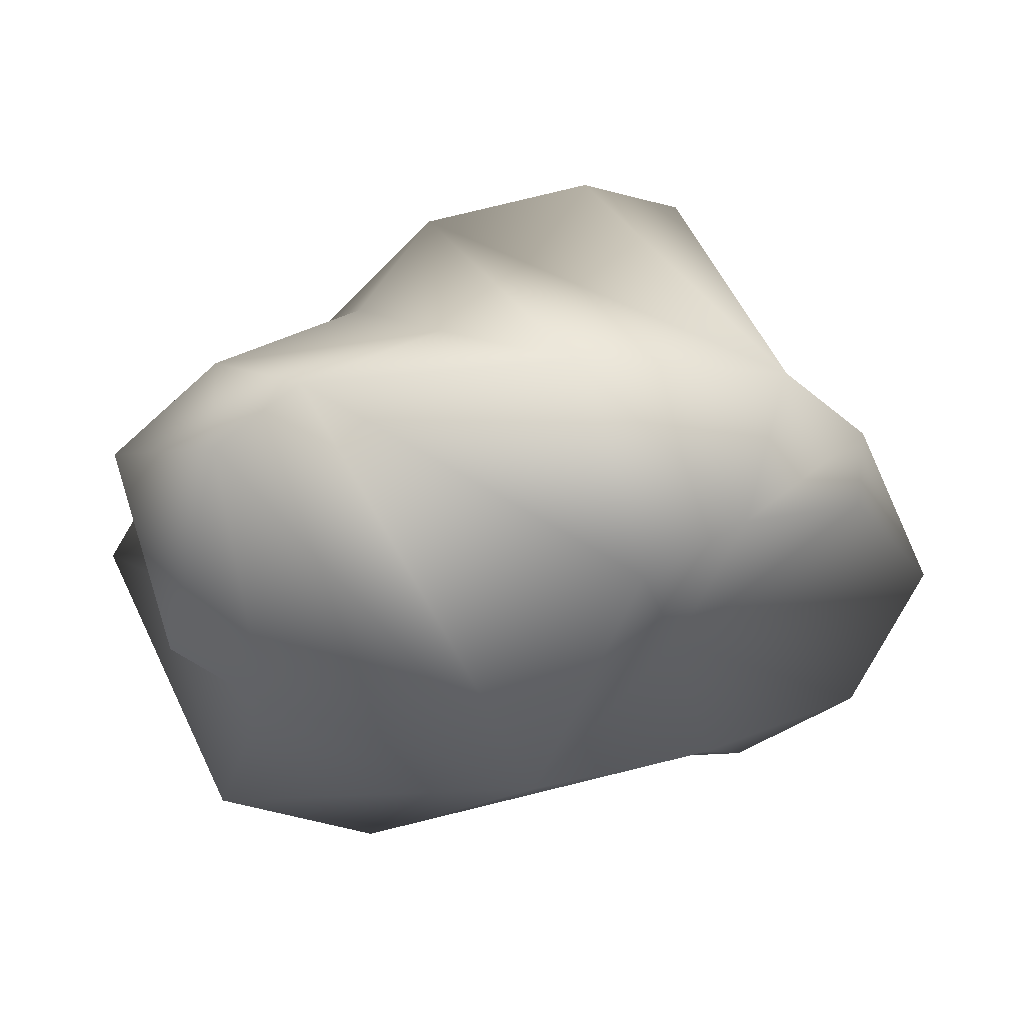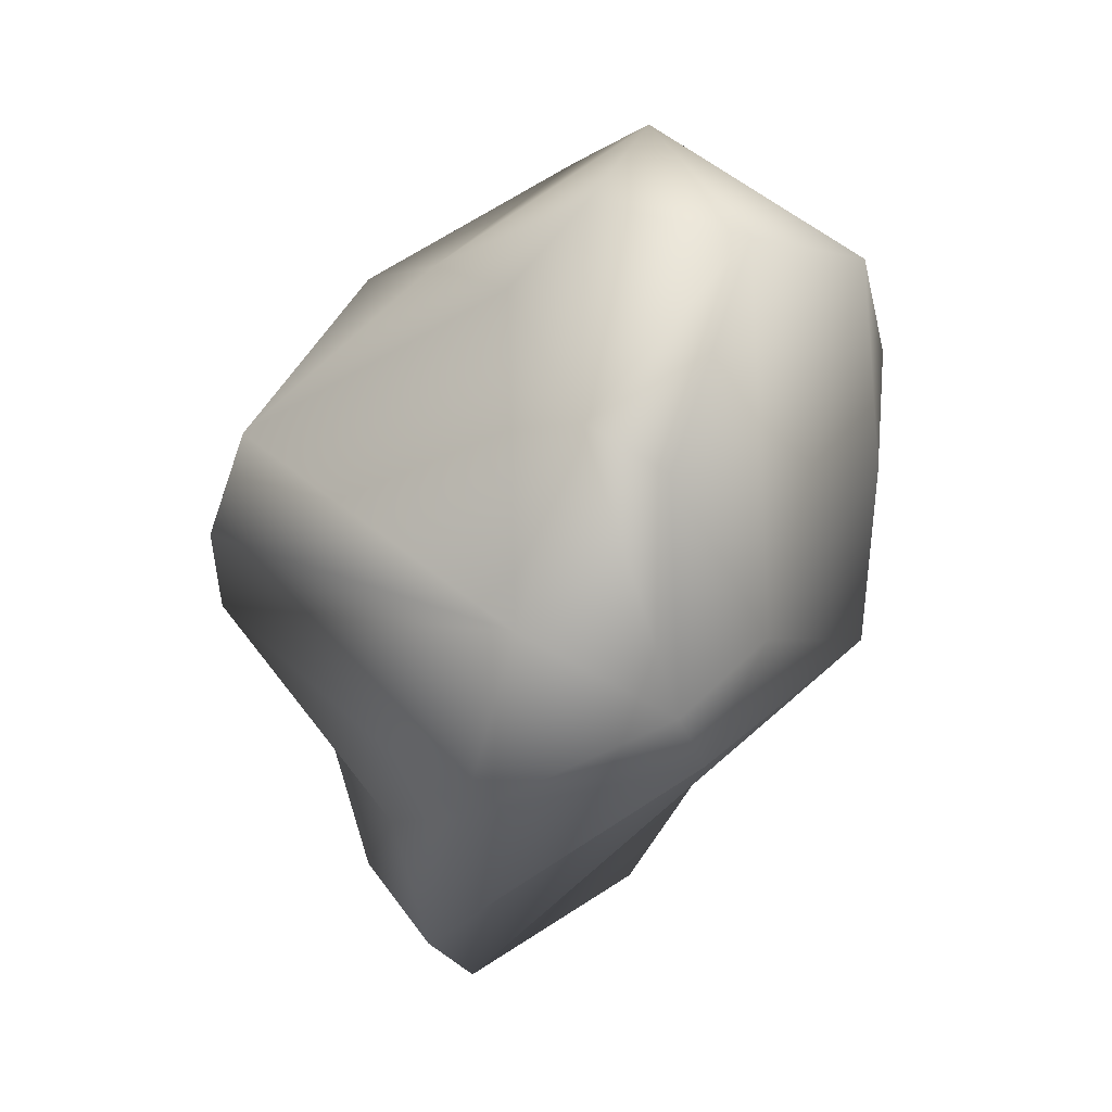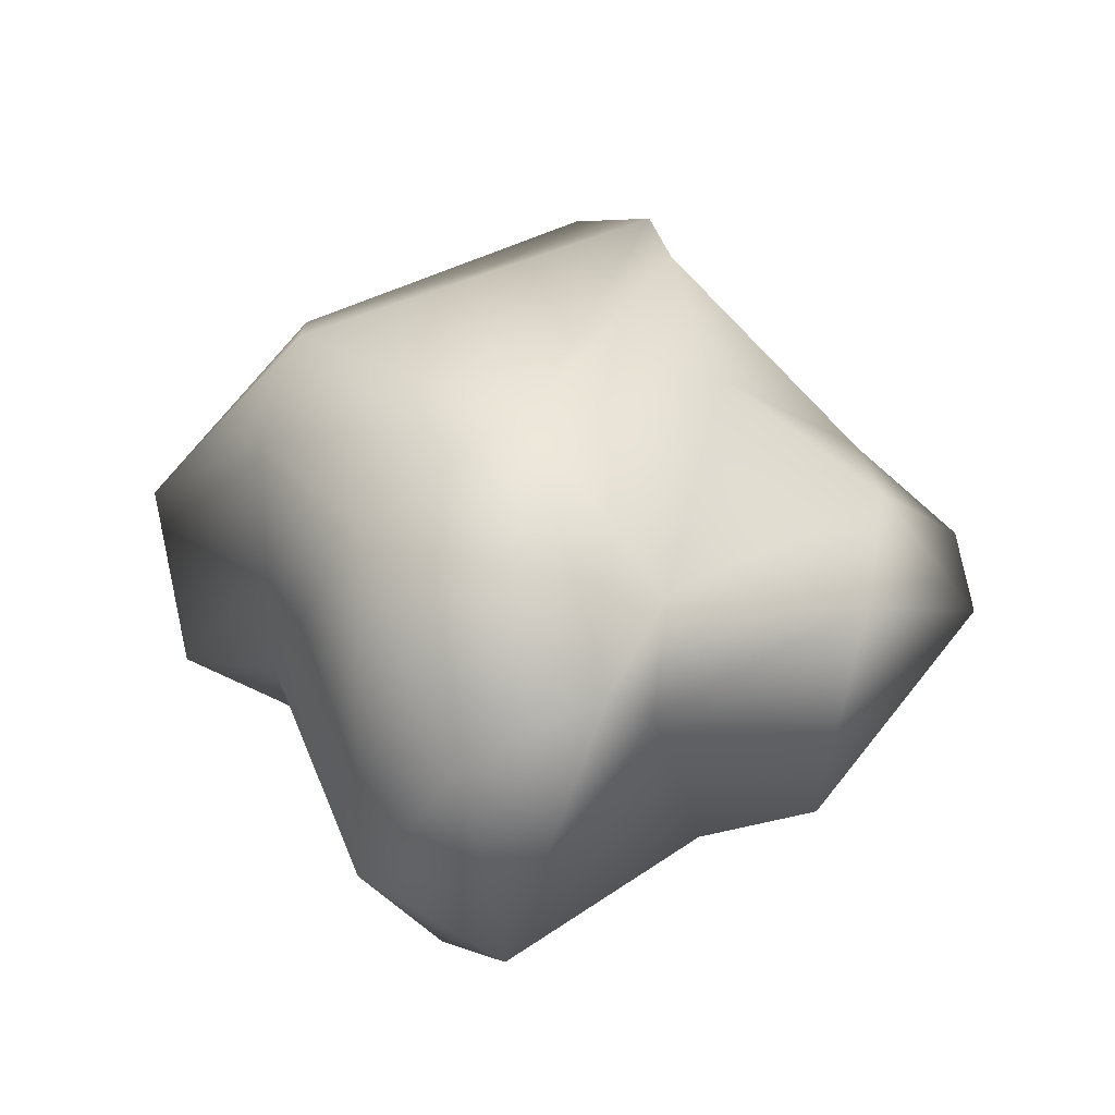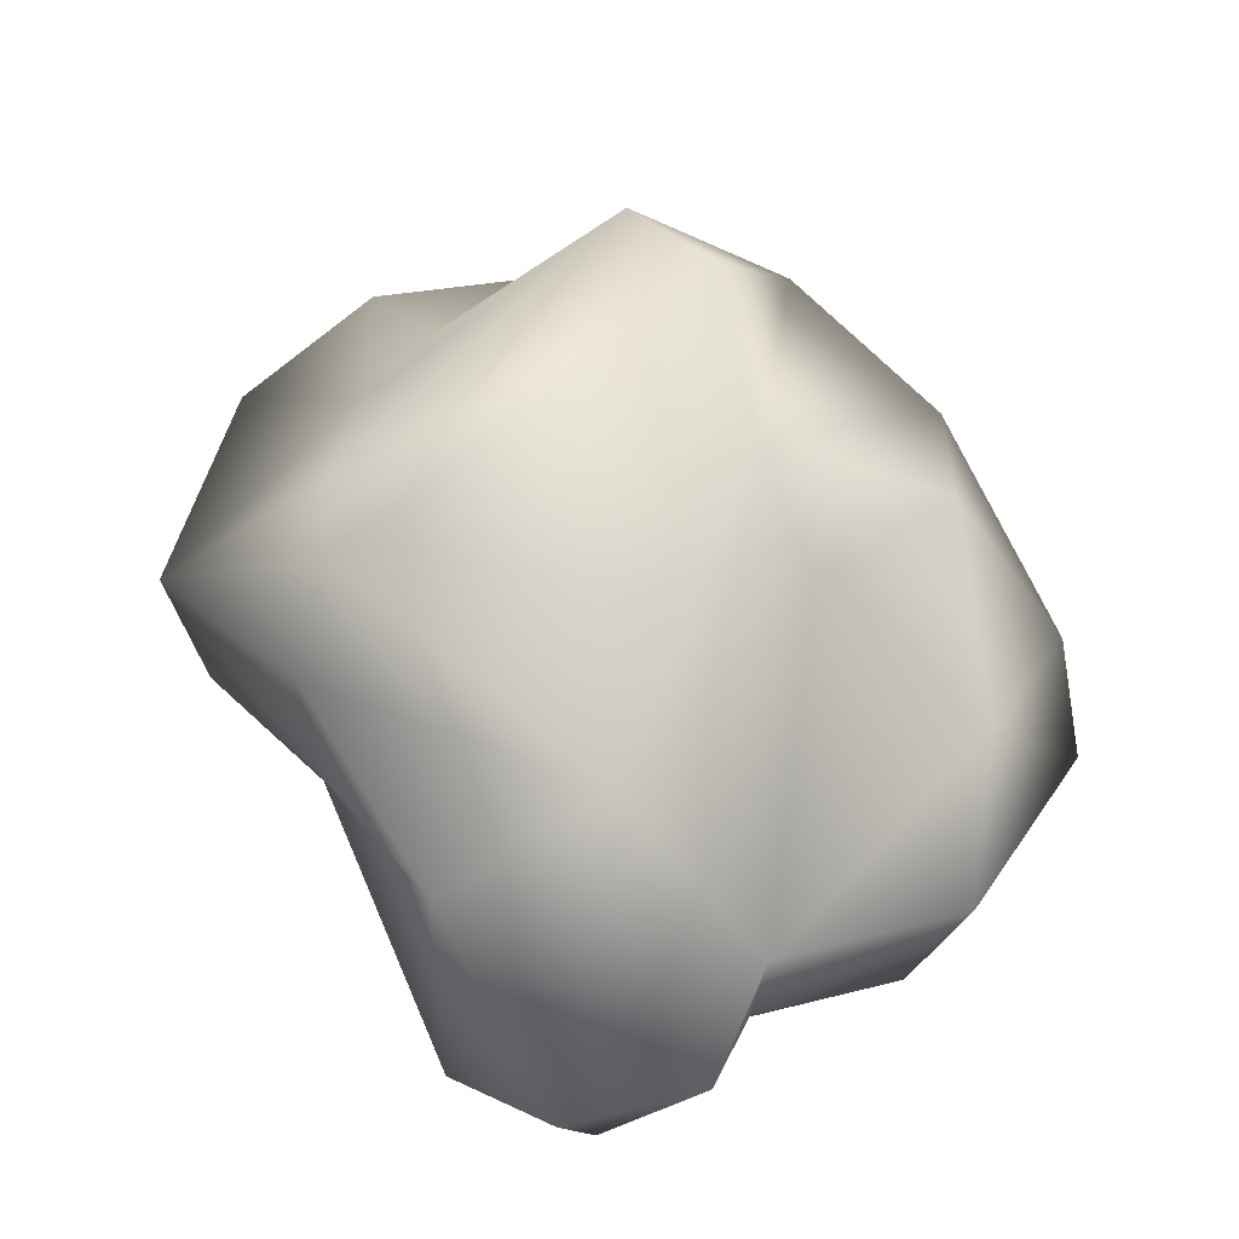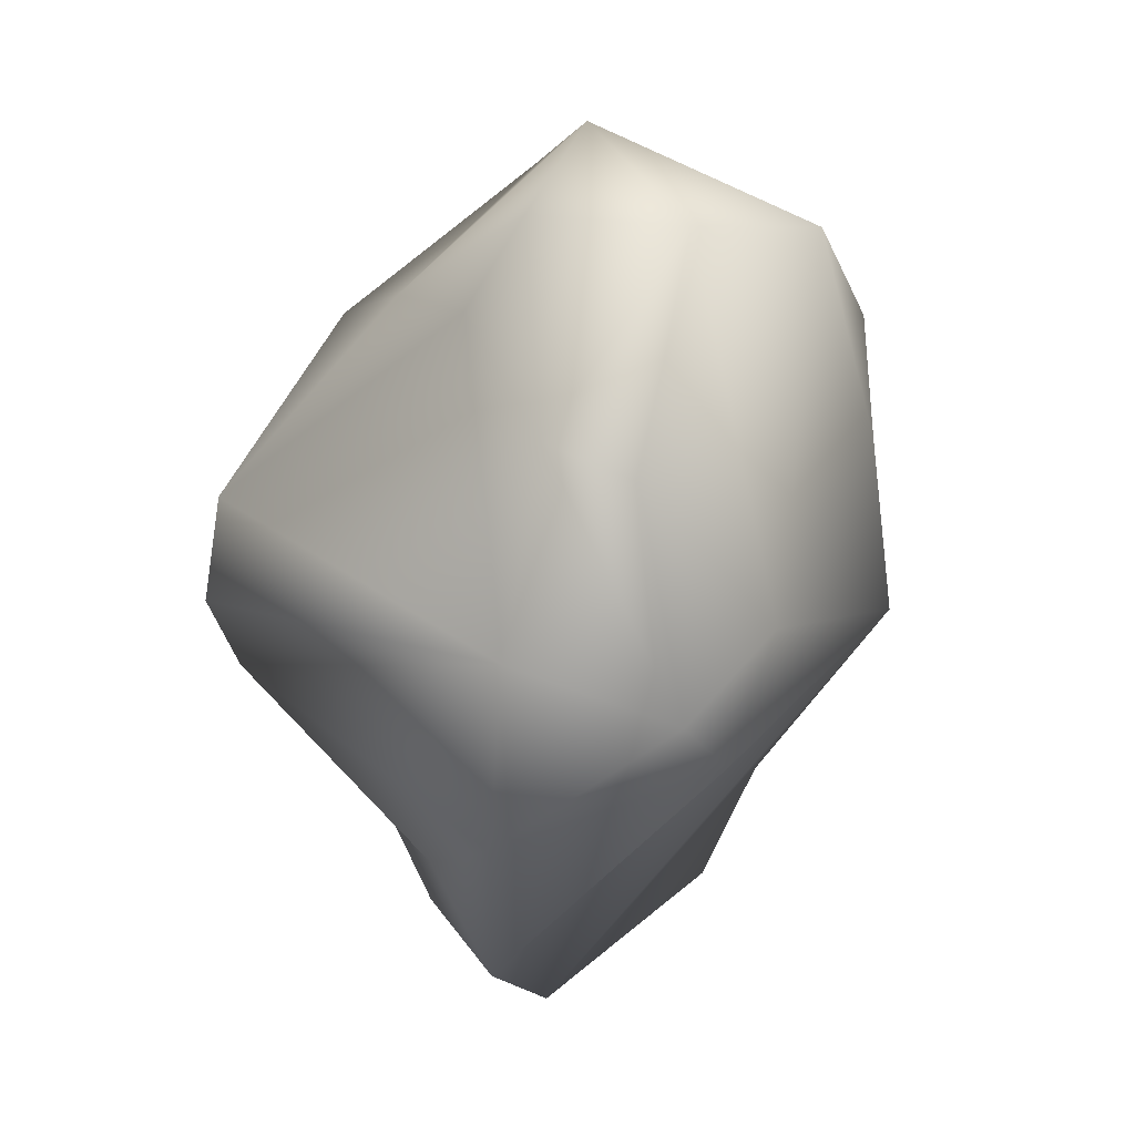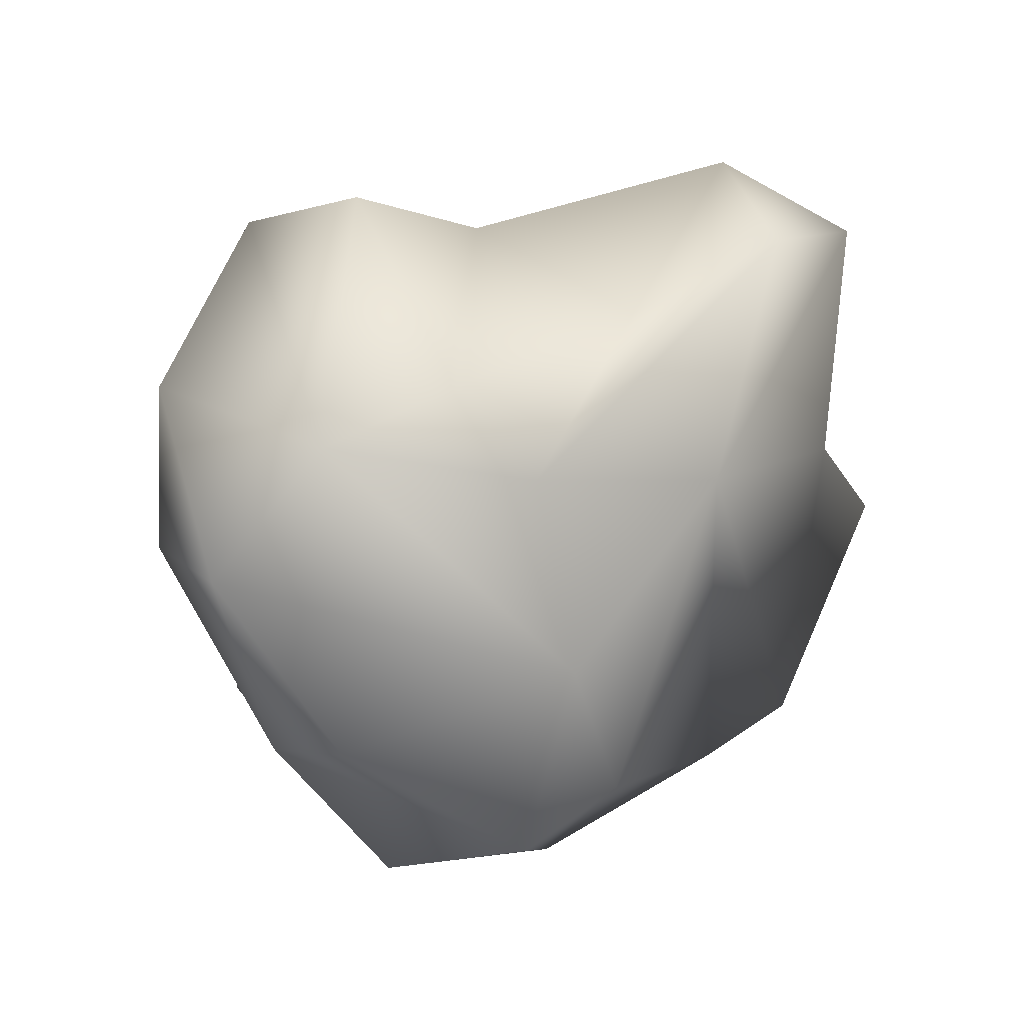
<metadata>
{"format":"obj","ext":"obj","renderer":"f3d","projection":"perspective","resolution":1024,"background":"white","views":[{"elev":-14.6,"azim":153.8,"up":"+Y"},{"elev":-63.2,"azim":-104.7,"up":"+Z"},{"elev":11.3,"azim":44.3,"up":"+Y"},{"elev":52.7,"azim":40.3,"up":"+Y"},{"elev":-61.7,"azim":-95.6,"up":"+Z"},{"elev":-17.2,"azim":-41.4,"up":"+Z"}]}
</metadata>
<code>
g Rock_A_02
v 0.9853 0.9733 -0.1059
v 1.013 0.9386 1.142
v 1.674 0.2545 1.004
v -1.969 0.164 0.2074
v -1.779 -0.8289 -0.2994
v -1.386 0.3375 1.253
v 1.816 -0.7915 0.196
v 1.948 -0.03861 -0.7327
v 2.116 0.164 0.2617
v 0.5593 -1.015 1.705
v 1.114 -1.34 1.38
v 1.289 -0.4006 1.813
v 0.9831 0.5523 -1.109
v 1.786 0.5319 -0.2503
v -1.919 -0.2473 -0.7975
v -0.2829 -0.7929 -1.043
v -1.274 -1.111 0.02381
v -0.5501 -0.3974 1.222
v -1.369 -0.5 1.104
v 0.007939 1.608 -0.7032
v -0.4434 1.149 1.127
v -1.187 0.2754 -1.348
v -0.4464 0.3468 -1.813
v -0.2209 -0.3829 -1.795
v -1.277 0.6159 -0.3432
v -1.055 0.9141 0.3046
v -0.5085 1.568 -0.7308
v 0.04222 -1.406 -0.1893
v 1.278 -0.9915 0.3415
v -0.8649 -1.179 -0.3354
v 0.3905 -1.514 1.063
v -0.2277 -1.155 0.6324
v 1.639 0.2355 -1.007
v 0.1399 -0.6144 -1.488
v 0.5502 0.3252 -1.618
v 0.6239 0.5213 1.754
v -0.3672 0.711 1.431
v -0.3468 0.1114 1.424
v 1.603 -0.2574 1.006
v -0.7 1.173 0.8701
v 0.6305 1.492 -0.1661
v -1.776 0.4041 -0.4665
v 1.759 -0.05421 1.435
v -1.09 -0.1163 -1.427
v -1.779 -0.8289 -0.2994
v 1.013 0.9386 1.142
v 0.6239 0.5213 1.754
v -1.274 -1.111 0.02381
v -0.4464 0.3468 -1.813
v 0.5502 0.3252 -1.618
v -1.919 -0.2473 -0.7975
v -0.5501 -0.3974 1.222
v -1.187 0.2754 -1.348
v 0.9853 0.9733 -0.1059
v 0.9831 0.5523 -1.109
g Rock_A_02_0
f 18 19 17
f 17 19 5
f 6 5 19
f 18 38 19
f 19 38 6
f 36 38 18
f 37 38 36
f 37 6 38
f 37 36 46
f 5 6 4
f 51 5 4
f 51 4 42
f 42 53 51
f 4 26 42
f 26 4 6
f 25 53 42
f 25 42 26
f 49 53 25
f 37 21 6
f 37 46 21
f 26 27 25
f 25 27 49
f 26 6 40
f 21 40 6
f 27 26 40
f 40 21 20
f 40 20 27
f 21 46 20
f 27 20 49
f 46 41 20
f 49 20 41
f 54 41 46
f 50 49 41
f 55 41 54
f 41 55 50
f 23 24 22
f 23 35 24
f 44 22 24
f 22 44 15
f 15 44 16
f 16 44 24
f 15 16 45
f 24 35 34
f 16 24 34
f 16 34 28
f 16 30 45
f 28 30 16
f 48 45 30
f 34 35 33
f 28 34 33
f 33 35 13
f 32 48 30
f 32 52 48
f 14 33 13
f 1 14 13
f 31 32 30
f 28 31 30
f 32 10 52
f 10 32 31
f 52 10 47
f 11 10 31
f 28 11 31
f 28 33 8
f 33 14 8
f 14 1 3
f 2 3 1
f 12 47 10
f 11 12 10
f 2 47 43
f 43 47 12
f 43 3 2
f 12 11 43
f 28 29 11
f 8 29 28
f 43 11 39
f 3 43 39
f 11 29 39
f 3 9 14
f 8 14 9
f 9 3 39
f 29 8 7
f 7 39 29
f 8 9 7
f 7 9 39

</code>
